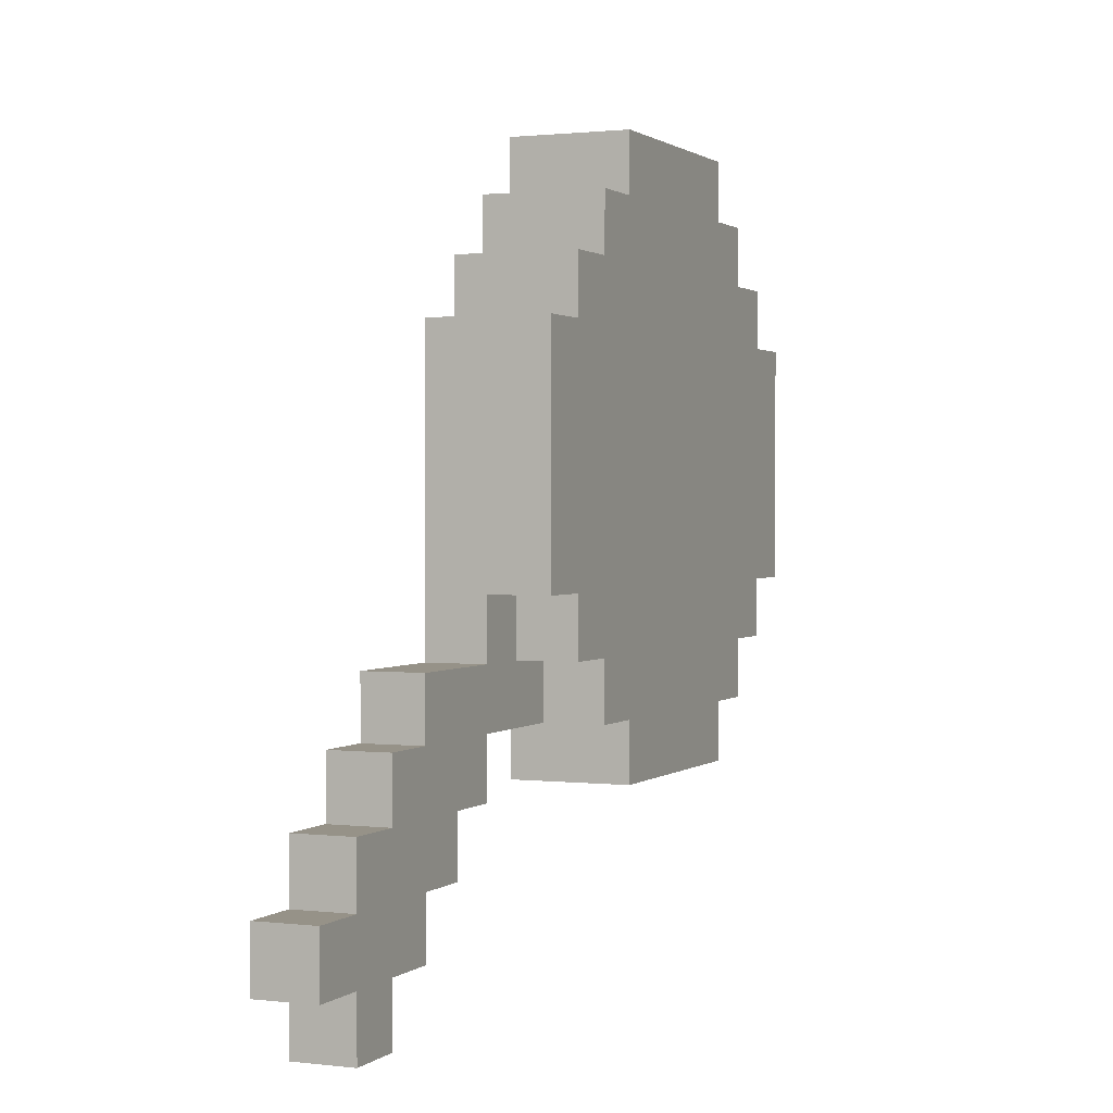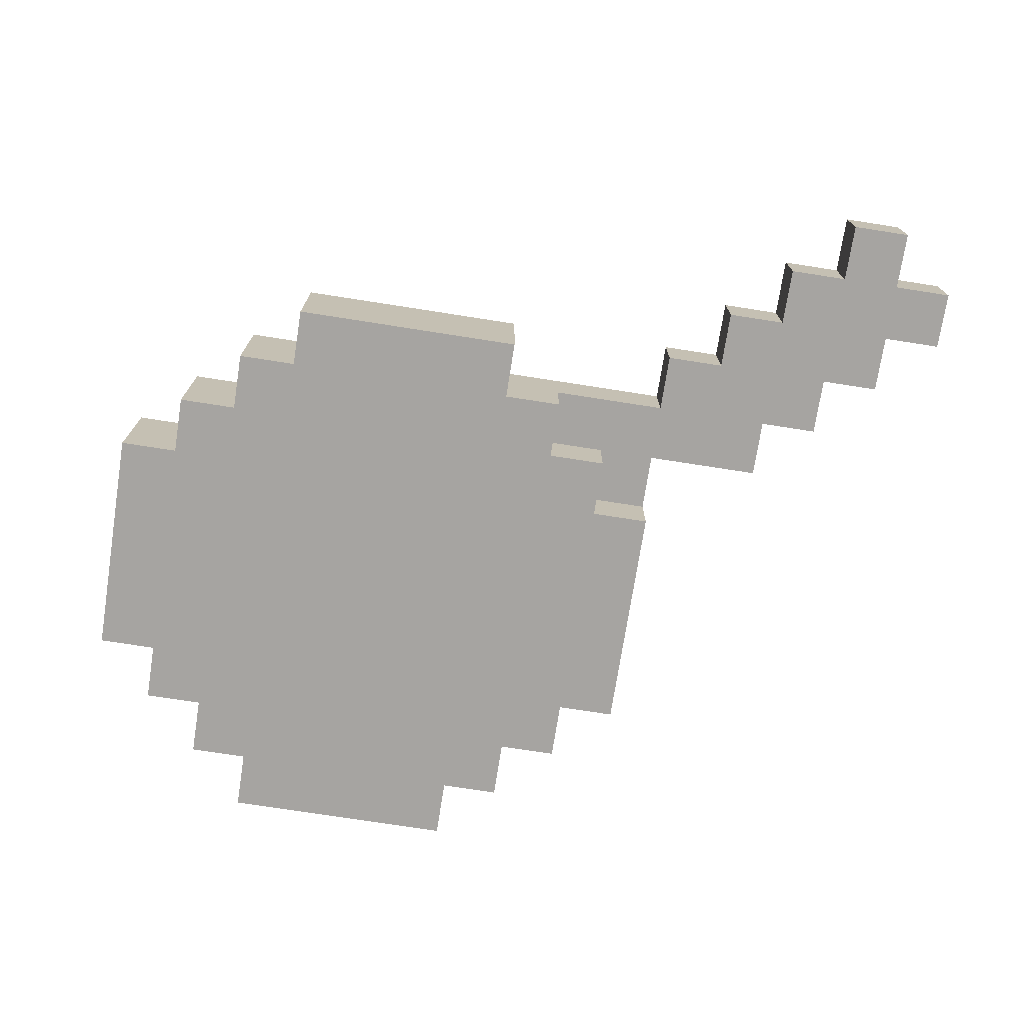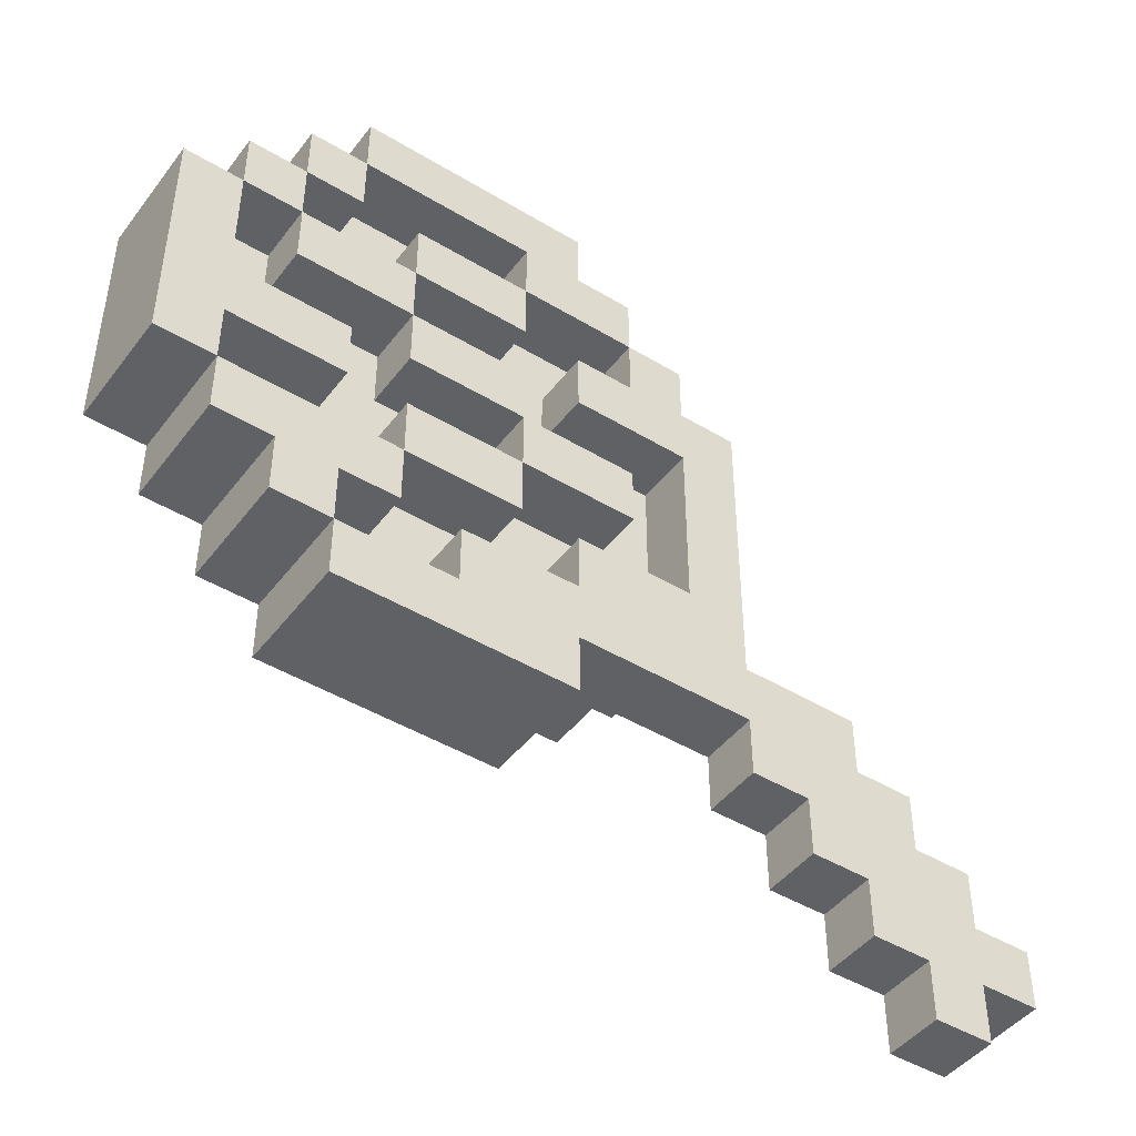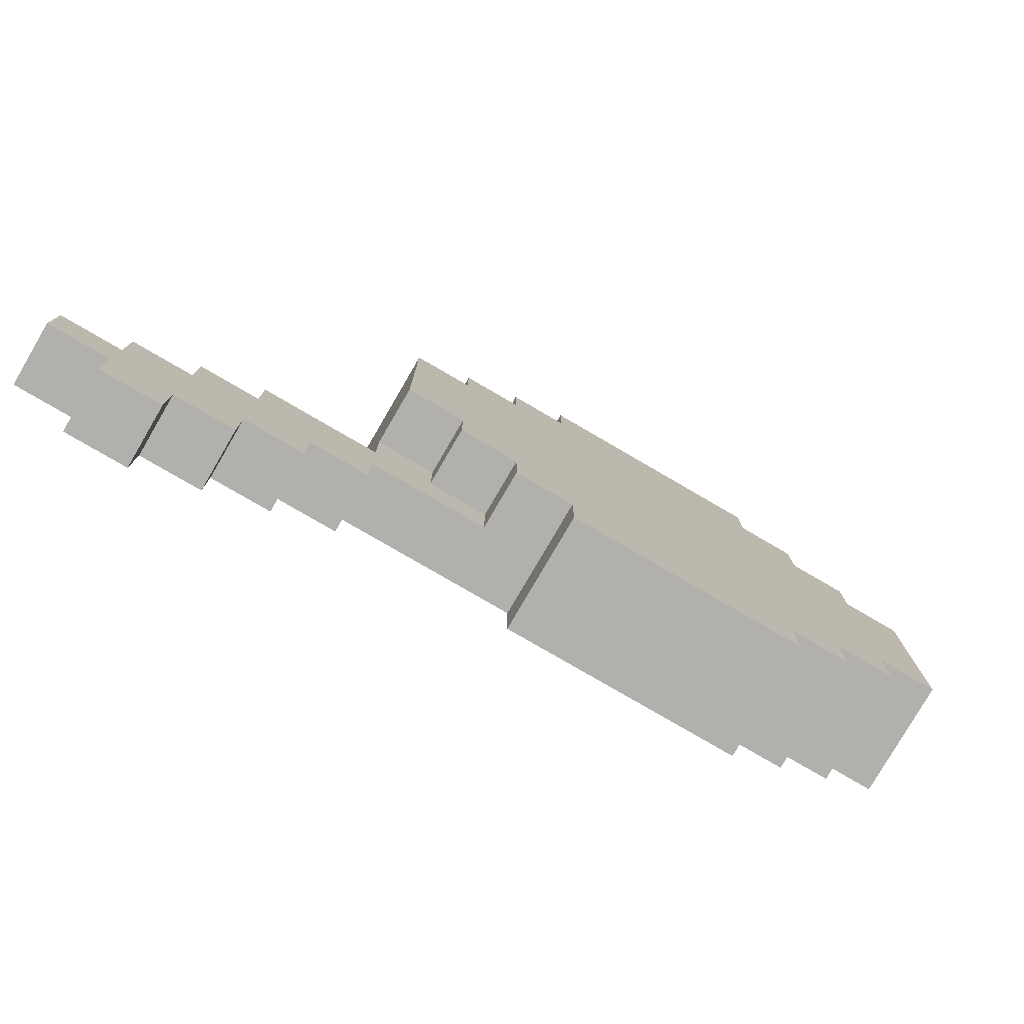
<metadata>
{"format":"obj","ext":"obj","renderer":"f3d","projection":"perspective","resolution":1024,"background":"white","views":[{"elev":1.2,"azim":113.4,"up":"+Y"},{"elev":-73.5,"azim":-8.9,"up":"+Z"},{"elev":-45.4,"azim":-34.9,"up":"+Y"},{"elev":-78.8,"azim":149.8,"up":"+Y"}]}
</metadata>
<code>
v -7 8 5
v -7 8 3
v -7 12 5
v -7 12 3
v -6 7 5
v -6 7 3
v -6 8 5
v -6 8 3
v -6 12 5
v -6 12 3
v -6 13 5
v -6 13 3
v -5 6 5
v -5 6 3
v -5 7 5
v -5 7 3
v -5 11 5
v -5 11 4
v -5 12 5
v -5 12 4
v -5 13 5
v -5 13 3
v -5 14 5
v -5 14 3
v -4 5 5
v -4 5 3
v -4 6 5
v -4 6 3
v -4 14 5
v -4 14 3
v -4 15 5
v -4 15 3
v -3 8 5
v -3 8 4
v -3 9 5
v -3 9 4
v -3 10 5
v -3 10 4
v -3 11 5
v -3 11 4
v -3 12 5
v -3 12 4
v -3 13 5
v -3 13 4
v -2 6 5
v -2 6 4
v -2 7 5
v -2 7 4
v -1 9 5
v -1 9 4
v -1 10 5
v -1 10 4
v -1 13 5
v -1 13 4
v -1 14 5
v -1 14 4
v 0 7 5
v 0 7 4
v 0 8 5
v 0 8 4
v 0 11 5
v 0 11 4
v 0 12 5
v 0 12 4
v 1 12 5
v 1 12 4
v 1 13 5
v 1 13 4
v 2 8 5
v 2 8 4
v 2 11 5
v 2 11 4
v 3 5 5
v 3 5 4
v 3 6 5
v 3 6 4
v 4 4 5
v 4 4 4
v 4 5 5
v 4 5 4
v 5 3 5
v 5 3 4
v 5 4 5
v 5 4 4
v 6 2 5
v 6 2 4
v 6 3 5
v 6 3 4
v -6 8 5
v -6 8 4
v -6 9 5
v -6 9 4
v -6 10 5
v -6 10 4
v -6 12 5
v -6 12 4
v -5 12 5
v -5 12 4
v -5 13 5
v -5 13 4
v -4 6 5
v -4 6 4
v -4 7 5
v -4 7 4
v -4 9 5
v -4 9 4
v -4 10 5
v -4 10 4
v -4 13 5
v -4 13 4
v -4 14 5
v -4 14 4
v -3 7 5
v -3 7 4
v -3 8 5
v -3 8 4
v -3 11 5
v -3 11 4
v -3 12 5
v -3 12 4
v -1 8 5
v -1 8 4
v -1 9 5
v -1 9 4
v -1 10 5
v -1 10 4
v -1 11 5
v -1 11 4
v -1 12 5
v -1 12 4
v -1 13 5
v -1 13 4
v 0 5 5
v 0 5 3
v 0 6 5
v 0 6 3
v 0 14 5
v 0 14 3
v 0 15 5
v 0 15 3
v 1 6 4
v 1 6 3
v 1 7 4
v 1 7 3
v 1 9 5
v 1 9 4
v 1 10 5
v 1 10 4
v 1 13 5
v 1 13 3
v 1 14 5
v 1 14 3
v 2 7 4
v 2 7 3
v 2 8 4
v 2 8 3
v 2 12 5
v 2 12 3
v 2 13 5
v 2 13 3
v 3 7 5
v 3 7 4
v 3 8 5
v 3 8 4
v 3 8 3
v 3 12 5
v 3 12 3
v 5 6 5
v 5 6 4
v 5 7 5
v 5 7 4
v 6 5 5
v 6 5 4
v 6 6 5
v 6 6 4
v 7 2 5
v 7 2 4
v 7 3 5
v 7 3 4
v 7 4 5
v 7 4 4
v 7 5 5
v 7 5 4
v 8 3 5
v 8 3 4
v 8 4 5
v 8 4 4
v -7 8 5
v -7 12 5
v -6 7 5
v -6 8 5
v -6 9 5
v -6 10 5
v -6 12 5
v -6 13 5
v -5 6 5
v -5 7 5
v -5 8 5
v -5 9 5
v -5 10 5
v -5 11 5
v -5 12 5
v -5 13 5
v -5 14 5
v -4 5 5
v -4 6 5
v -4 7 5
v -4 8 5
v -4 9 5
v -4 10 5
v -4 11 5
v -4 12 5
v -4 13 5
v -4 14 5
v -4 15 5
v -3 7 5
v -3 8 5
v -3 9 5
v -3 10 5
v -3 11 5
v -3 12 5
v -3 13 5
v -2 6 5
v -2 7 5
v -2 8 5
v -2 9 5
v -2 10 5
v -2 11 5
v -2 12 5
v -2 13 5
v -1 6 5
v -1 7 5
v -1 8 5
v -1 9 5
v -1 10 5
v -1 11 5
v -1 12 5
v -1 13 5
v -1 14 5
v 0 5 5
v 0 6 5
v 0 7 5
v 0 8 5
v 0 9 5
v 0 10 5
v 0 11 5
v 0 12 5
v 0 13 5
v 0 14 5
v 0 15 5
v 1 6 5
v 1 7 5
v 1 8 5
v 1 9 5
v 1 10 5
v 1 11 5
v 1 12 5
v 1 13 5
v 1 14 5
v 2 7 5
v 2 8 5
v 2 11 5
v 2 12 5
v 2 13 5
v 3 5 5
v 3 6 5
v 3 7 5
v 3 8 5
v 3 12 5
v 4 4 5
v 4 5 5
v 5 3 5
v 5 4 5
v 5 6 5
v 5 7 5
v 6 2 5
v 6 3 5
v 6 5 5
v 6 6 5
v 7 2 5
v 7 3 5
v 7 4 5
v 7 5 5
v 8 3 5
v 8 4 5
v -6 8 4
v -6 9 4
v -6 10 4
v -6 12 4
v -5 8 4
v -5 9 4
v -5 10 4
v -5 11 4
v -5 12 4
v -5 13 4
v -4 6 4
v -4 7 4
v -4 8 4
v -4 9 4
v -4 10 4
v -4 11 4
v -4 12 4
v -4 13 4
v -4 14 4
v -3 7 4
v -3 8 4
v -3 9 4
v -3 10 4
v -3 11 4
v -3 12 4
v -3 13 4
v -2 6 4
v -2 7 4
v -2 8 4
v -2 9 4
v -2 10 4
v -2 11 4
v -2 12 4
v -2 13 4
v -1 7 4
v -1 8 4
v -1 9 4
v -1 10 4
v -1 11 4
v -1 12 4
v -1 13 4
v -1 14 4
v 0 7 4
v 0 8 4
v 0 9 4
v 0 10 4
v 0 11 4
v 0 12 4
v 0 13 4
v 1 8 4
v 1 9 4
v 1 10 4
v 1 11 4
v 1 12 4
v 1 13 4
v 2 8 4
v 2 11 4
v 1 6 4
v 1 7 4
v 2 7 4
v 2 8 4
v 3 5 4
v 3 6 4
v 3 7 4
v 3 8 4
v 4 4 4
v 4 5 4
v 5 3 4
v 5 4 4
v 5 6 4
v 5 7 4
v 6 2 4
v 6 3 4
v 6 5 4
v 6 6 4
v 7 2 4
v 7 3 4
v 7 4 4
v 7 5 4
v 8 3 4
v 8 4 4
v -7 8 3
v -7 12 3
v -6 7 3
v -6 8 3
v -6 9 3
v -6 10 3
v -6 12 3
v -6 13 3
v -5 6 3
v -5 7 3
v -5 8 3
v -5 11 3
v -5 12 3
v -5 13 3
v -5 14 3
v -4 5 3
v -4 6 3
v -4 7 3
v -4 9 3
v -4 10 3
v -4 11 3
v -4 13 3
v -4 14 3
v -4 15 3
v -3 7 3
v -3 8 3
v -3 9 3
v -3 10 3
v -3 11 3
v -3 12 3
v -3 13 3
v -2 6 3
v -2 7 3
v -1 8 3
v -1 9 3
v -1 10 3
v -1 11 3
v -1 12 3
v -1 13 3
v -1 14 3
v 0 5 3
v 0 6 3
v 0 7 3
v 0 8 3
v 0 11 3
v 0 12 3
v 0 13 3
v 0 14 3
v 0 15 3
v 1 6 3
v 1 7 3
v 1 8 3
v 1 9 3
v 1 10 3
v 1 12 3
v 1 13 3
v 1 14 3
v 2 7 3
v 2 8 3
v 2 11 3
v 2 12 3
v 2 13 3
v 3 8 3
v 3 12 3
v 6 2 5
v 7 2 5
v 6 2 4
v 7 2 4
v 5 3 5
v 6 3 5
v 7 3 5
v 8 3 5
v 5 3 4
v 6 3 4
v 7 3 4
v 8 3 4
v 4 4 5
v 5 4 5
v 4 4 4
v 5 4 4
v -4 5 5
v 0 5 5
v 3 5 5
v 4 5 5
v 3 5 4
v 4 5 4
v -4 5 3
v 0 5 3
v -5 6 5
v -4 6 5
v 0 6 5
v 1 6 5
v 3 6 5
v 1 6 4
v 3 6 4
v -5 6 3
v -4 6 3
v 0 6 3
v 1 6 3
v -6 7 5
v -5 7 5
v -4 7 5
v -3 7 5
v -4 7 4
v -3 7 4
v 1 7 4
v 2 7 4
v -6 7 3
v -5 7 3
v 1 7 3
v 2 7 3
v -7 8 5
v -6 8 5
v -3 8 5
v -2 8 5
v -1 8 5
v -3 8 4
v -2 8 4
v -1 8 4
v 2 8 4
v 3 8 4
v -7 8 3
v -6 8 3
v 2 8 3
v 3 8 3
v -6 9 5
v -5 9 5
v -4 9 5
v -1 9 5
v 0 9 5
v 1 9 5
v -6 9 4
v -5 9 4
v -4 9 4
v -1 9 4
v 0 9 4
v 1 9 4
v -3 10 5
v -2 10 5
v -1 10 5
v -3 10 4
v -2 10 4
v -1 10 4
v -5 11 5
v -4 11 5
v -3 11 5
v 0 11 5
v 1 11 5
v 2 11 5
v -5 11 4
v -4 11 4
v -3 11 4
v 0 11 4
v 1 11 4
v 2 11 4
v -6 12 5
v -5 12 5
v -3 12 5
v -2 12 5
v -1 12 5
v -6 12 4
v -5 12 4
v -3 12 4
v -2 12 4
v -1 12 4
v -5 13 5
v -4 13 5
v -1 13 5
v 0 13 5
v 1 13 5
v -5 13 4
v -4 13 4
v -1 13 4
v 0 13 4
v 1 13 4
v -4 14 5
v -1 14 5
v -4 14 4
v -1 14 4
v 7 4 5
v 8 4 5
v 7 4 4
v 8 4 4
v 6 5 5
v 7 5 5
v 6 5 4
v 7 5 4
v -4 6 5
v -2 6 5
v 5 6 5
v 6 6 5
v -4 6 4
v -2 6 4
v 5 6 4
v 6 6 4
v -2 7 5
v -1 7 5
v 0 7 5
v 3 7 5
v 5 7 5
v -2 7 4
v -1 7 4
v 0 7 4
v 3 7 4
v 5 7 4
v -6 8 5
v -5 8 5
v -4 8 5
v -3 8 5
v 0 8 5
v 1 8 5
v 2 8 5
v -6 8 4
v -5 8 4
v -4 8 4
v -3 8 4
v 0 8 4
v 1 8 4
v 2 8 4
v -3 9 5
v -2 9 5
v -1 9 5
v -3 9 4
v -2 9 4
v -1 9 4
v -6 10 5
v -5 10 5
v -4 10 5
v -1 10 5
v 0 10 5
v 1 10 5
v -6 10 4
v -5 10 4
v -4 10 4
v -1 10 4
v 0 10 4
v 1 10 4
v -3 11 5
v -2 11 5
v -1 11 5
v -3 11 4
v -2 11 4
v -1 11 4
v -7 12 5
v -6 12 5
v -5 12 5
v -4 12 5
v -3 12 5
v 0 12 5
v 1 12 5
v 2 12 5
v 3 12 5
v -5 12 4
v -4 12 4
v -3 12 4
v 0 12 4
v 1 12 4
v -7 12 3
v -6 12 3
v 2 12 3
v 3 12 3
v -6 13 5
v -5 13 5
v -3 13 5
v -2 13 5
v -1 13 5
v 1 13 5
v 2 13 5
v -3 13 4
v -2 13 4
v -1 13 4
v -6 13 3
v -5 13 3
v 1 13 3
v 2 13 3
v -5 14 5
v -4 14 5
v 0 14 5
v 1 14 5
v -5 14 3
v -4 14 3
v 0 14 3
v 1 14 3
v -4 15 5
v 0 15 5
v -4 15 3
v 0 15 3
f 3 2 1
f 4 2 3
f 7 6 5
f 8 6 7
f 11 10 9
f 12 10 11
f 15 14 13
f 16 14 15
f 19 18 17
f 20 18 19
f 23 22 21
f 24 22 23
f 27 26 25
f 28 26 27
f 31 30 29
f 32 30 31
f 35 34 33
f 36 34 35
f 39 38 37
f 40 38 39
f 43 42 41
f 44 42 43
f 47 46 45
f 48 46 47
f 51 50 49
f 52 50 51
f 55 54 53
f 56 54 55
f 59 58 57
f 60 58 59
f 63 62 61
f 64 62 63
f 67 66 65
f 68 66 67
f 71 70 69
f 72 70 71
f 75 74 73
f 76 74 75
f 79 78 77
f 80 78 79
f 83 82 81
f 84 82 83
f 87 86 85
f 88 86 87
f 89 90 91
f 91 90 92
f 93 94 95
f 95 94 96
f 97 98 99
f 99 98 100
f 101 102 103
f 103 102 104
f 105 106 107
f 107 106 108
f 109 110 111
f 111 110 112
f 113 114 115
f 115 114 116
f 117 118 119
f 119 118 120
f 121 122 123
f 123 122 124
f 125 126 127
f 127 126 128
f 129 130 131
f 131 130 132
f 133 134 135
f 135 134 136
f 137 138 139
f 139 138 140
f 141 142 143
f 143 142 144
f 145 146 147
f 147 146 148
f 149 150 151
f 151 150 152
f 153 154 155
f 155 154 156
f 157 158 159
f 159 158 160
f 161 162 163
f 163 162 164
f 163 164 166
f 164 165 166
f 166 165 167
f 168 169 170
f 170 169 171
f 172 173 174
f 174 173 175
f 176 177 178
f 178 177 179
f 180 181 182
f 182 181 183
f 184 185 186
f 186 185 187
f 191 189 188
f 192 189 191
f 193 189 192
f 194 189 193
f 197 191 190
f 198 191 197
f 199 193 192
f 200 193 199
f 202 195 194
f 203 195 202
f 206 197 196
f 207 198 197
f 207 197 206
f 208 198 207
f 209 200 199
f 210 200 209
f 211 202 201
f 212 202 211
f 213 204 203
f 214 204 213
f 216 208 207
f 217 208 216
f 220 212 211
f 221 212 220
f 223 206 205
f 225 218 217
f 226 218 225
f 227 220 219
f 228 220 227
f 229 222 221
f 230 222 229
f 231 224 223
f 231 223 205
f 232 224 231
f 233 226 225
f 234 226 233
f 235 228 227
f 236 228 235
f 237 230 229
f 238 230 237
f 239 215 214
f 240 231 205
f 241 232 231
f 241 231 240
f 242 232 241
f 244 235 234
f 245 235 244
f 248 239 238
f 249 215 239
f 249 239 248
f 250 215 249
f 251 242 241
f 252 243 242
f 252 242 251
f 253 243 252
f 254 245 244
f 255 245 254
f 256 247 246
f 257 247 256
f 258 249 248
f 259 249 258
f 260 253 252
f 260 252 251
f 261 253 260
f 262 257 256
f 263 258 257
f 263 257 262
f 264 258 263
f 266 261 260
f 266 260 251
f 267 261 266
f 268 262 261
f 268 261 267
f 268 263 262
f 269 263 268
f 271 267 266
f 271 266 265
f 273 271 270
f 274 267 271
f 274 271 273
f 275 267 274
f 277 273 272
f 277 274 273
f 278 274 277
f 279 274 278
f 280 277 276
f 280 278 277
f 281 278 280
f 282 278 281
f 283 278 282
f 284 282 281
f 285 282 284
f 290 287 286
f 291 287 290
f 292 289 288
f 293 289 292
f 294 289 293
f 298 291 290
f 299 291 298
f 300 293 292
f 301 293 300
f 302 295 294
f 303 295 302
f 305 297 296
f 306 299 298
f 307 301 300
f 307 300 299
f 307 299 306
f 308 301 307
f 309 301 308
f 310 304 303
f 310 303 302
f 311 304 310
f 312 305 296
f 312 306 305
f 313 306 312
f 314 306 313
f 315 308 307
f 316 308 315
f 317 310 309
f 318 310 317
f 319 304 311
f 320 314 313
f 321 314 320
f 322 316 315
f 323 316 322
f 324 318 317
f 325 318 324
f 326 304 319
f 327 304 326
f 328 321 320
f 328 322 321
f 329 322 328
f 330 322 329
f 331 326 325
f 331 325 324
f 331 324 323
f 332 326 331
f 333 326 332
f 334 326 333
f 335 330 329
f 336 330 335
f 337 332 331
f 338 332 337
f 339 334 333
f 340 334 339
f 341 338 337
f 341 336 335
f 341 337 336
f 342 338 341
f 343 344 345
f 343 345 348
f 345 346 348
f 348 346 349
f 349 346 350
f 347 348 352
f 348 349 352
f 351 352 354
f 352 349 355
f 354 352 355
f 355 349 356
f 353 354 358
f 354 355 358
f 358 355 359
f 359 355 360
f 357 358 361
f 358 359 361
f 361 359 362
f 362 359 363
f 363 359 364
f 362 363 365
f 365 363 366
f 367 368 370
f 370 368 371
f 371 368 372
f 372 368 373
f 369 370 376
f 370 371 377
f 376 370 377
f 372 373 378
f 373 374 379
f 378 373 379
f 379 374 380
f 375 376 383
f 376 377 384
f 383 376 384
f 371 372 385
f 377 371 385
f 372 378 386
f 385 372 386
f 378 379 387
f 386 378 387
f 380 381 388
f 379 380 388
f 388 381 389
f 384 377 391
f 383 384 391
f 377 385 392
f 391 377 392
f 385 386 393
f 392 385 393
f 386 387 393
f 393 387 394
f 387 379 395
f 394 387 395
f 388 389 396
f 395 379 396
f 379 388 396
f 396 389 397
f 383 391 398
f 382 383 398
f 391 392 398
f 398 392 399
f 392 393 400
f 399 392 400
f 393 394 401
f 400 393 401
f 394 395 402
f 401 394 402
f 395 396 403
f 402 395 403
f 396 397 404
f 403 396 404
f 397 389 405
f 404 397 405
f 389 390 406
f 405 389 406
f 382 398 407
f 398 399 408
f 407 398 408
f 399 400 409
f 408 399 409
f 400 401 409
f 409 401 410
f 403 404 411
f 404 405 411
f 402 403 411
f 411 405 412
f 405 406 413
f 412 405 413
f 406 390 414
f 413 406 414
f 414 390 415
f 408 409 416
f 409 410 417
f 416 409 417
f 410 401 418
f 417 410 418
f 401 402 419
f 418 401 419
f 402 411 420
f 419 402 420
f 411 412 421
f 412 413 421
f 413 414 422
f 421 413 422
f 422 414 423
f 417 418 424
f 419 420 425
f 424 418 425
f 418 419 425
f 420 411 426
f 425 420 426
f 411 421 426
f 421 422 427
f 426 421 427
f 427 422 428
f 425 426 429
f 426 427 429
f 429 427 430
f 433 432 431
f 434 432 433
f 439 436 435
f 440 436 439
f 441 438 437
f 442 438 441
f 445 444 443
f 446 444 445
f 451 450 449
f 452 450 451
f 453 448 447
f 454 448 453
f 460 458 457
f 460 459 458
f 461 459 460
f 462 456 455
f 463 456 462
f 464 460 457
f 465 460 464
f 470 469 468
f 471 469 470
f 474 467 466
f 475 467 474
f 476 473 472
f 477 473 476
f 483 481 480
f 484 482 481
f 484 481 483
f 485 482 484
f 488 479 478
f 489 479 488
f 490 487 486
f 491 487 490
f 498 493 492
f 499 494 493
f 499 493 498
f 500 494 499
f 501 496 495
f 502 497 496
f 502 496 501
f 503 497 502
f 507 505 504
f 508 506 505
f 508 505 507
f 509 506 508
f 516 511 510
f 517 512 511
f 517 511 516
f 518 512 517
f 519 514 513
f 520 515 514
f 520 514 519
f 521 515 520
f 527 523 522
f 528 523 527
f 529 525 524
f 530 526 525
f 530 525 529
f 531 526 530
f 537 533 532
f 538 533 537
f 539 535 534
f 540 536 535
f 540 535 539
f 541 536 540
f 544 543 542
f 545 543 544
f 546 547 548
f 548 547 549
f 550 551 552
f 552 551 553
f 554 555 558
f 558 555 559
f 556 557 560
f 560 557 561
f 562 563 567
f 563 564 568
f 567 563 568
f 568 564 569
f 565 566 570
f 570 566 571
f 572 573 579
f 573 574 580
f 579 573 580
f 574 575 581
f 580 574 581
f 581 575 582
f 576 577 583
f 577 578 584
f 583 577 584
f 584 578 585
f 586 587 589
f 587 588 590
f 589 587 590
f 590 588 591
f 592 593 598
f 593 594 599
f 598 593 599
f 599 594 600
f 595 596 601
f 596 597 602
f 601 596 602
f 602 597 603
f 604 605 607
f 605 606 608
f 607 605 608
f 608 606 609
f 612 613 619
f 613 614 620
f 619 613 620
f 620 614 621
f 615 616 622
f 622 616 623
f 610 611 624
f 624 611 625
f 617 618 626
f 626 618 627
f 630 631 635
f 631 632 636
f 635 631 636
f 636 632 637
f 628 629 638
f 638 629 639
f 633 634 640
f 640 634 641
f 642 643 646
f 646 643 647
f 644 645 648
f 648 645 649
f 650 651 652
f 652 651 653

</code>
